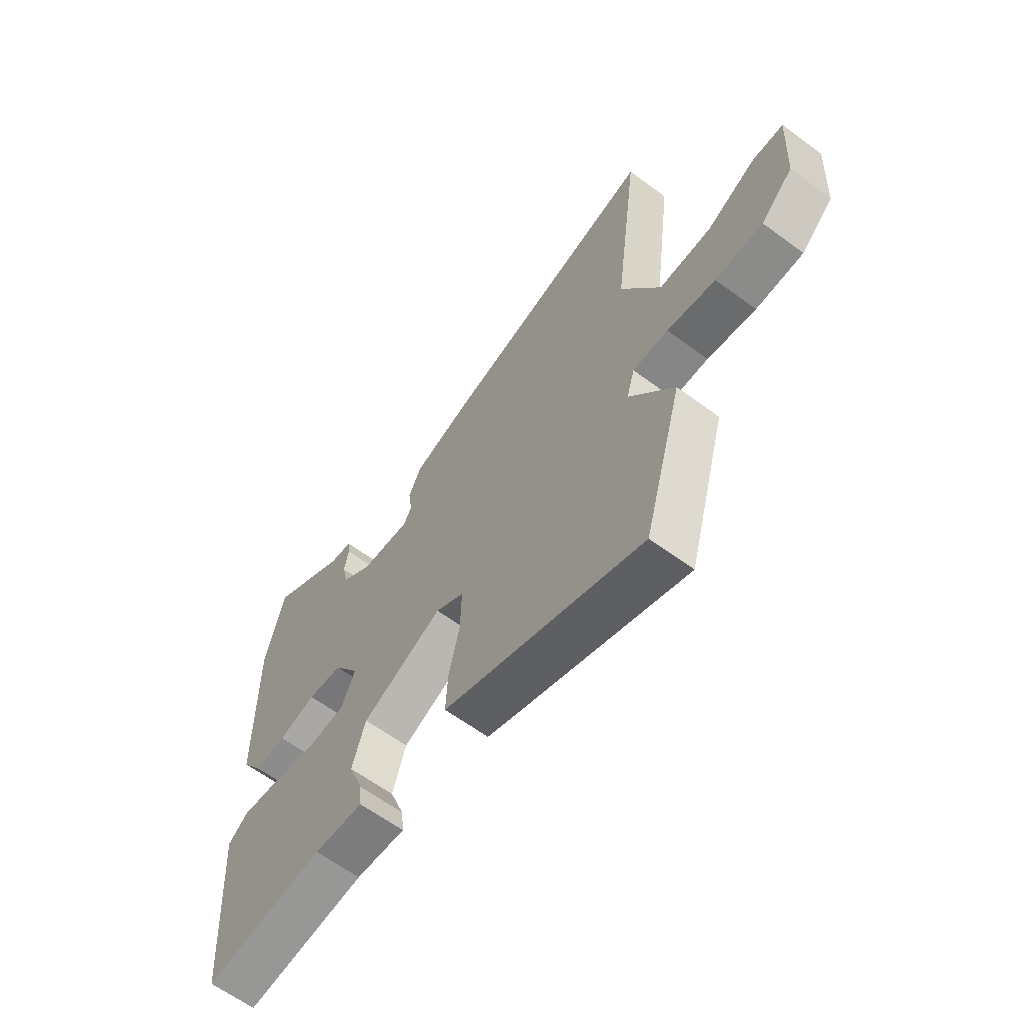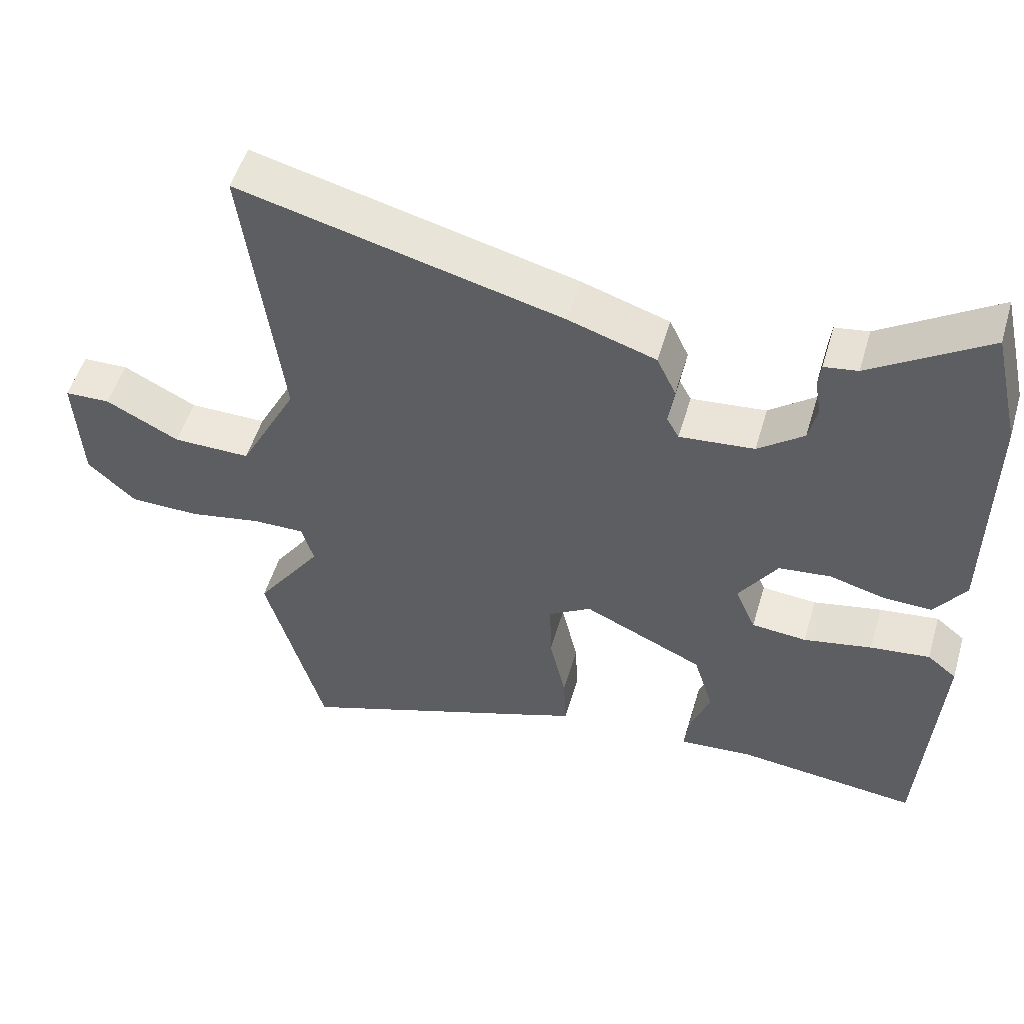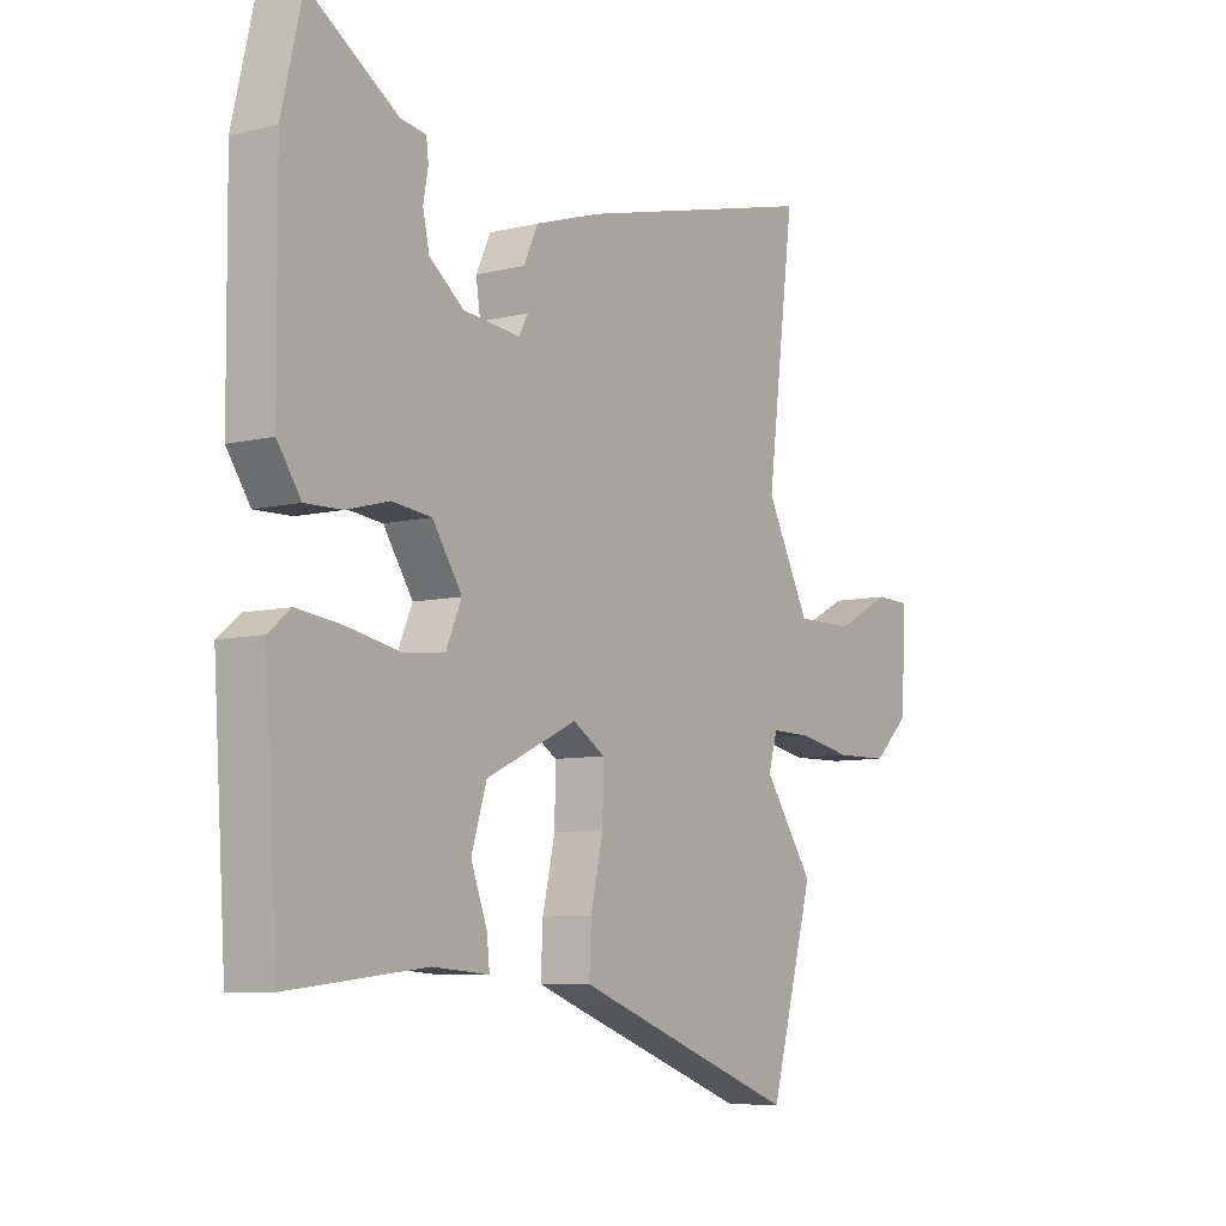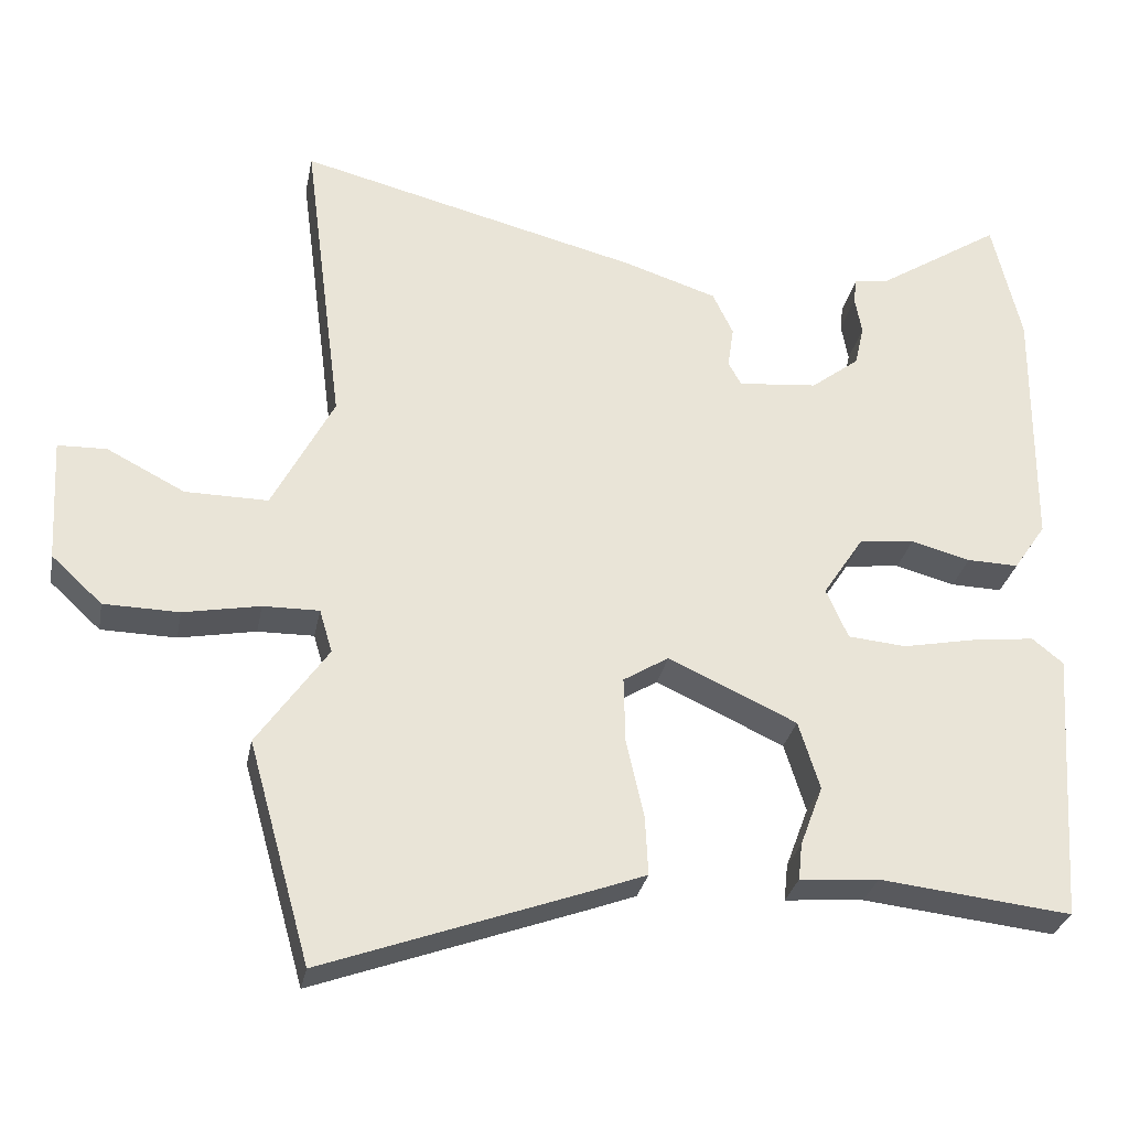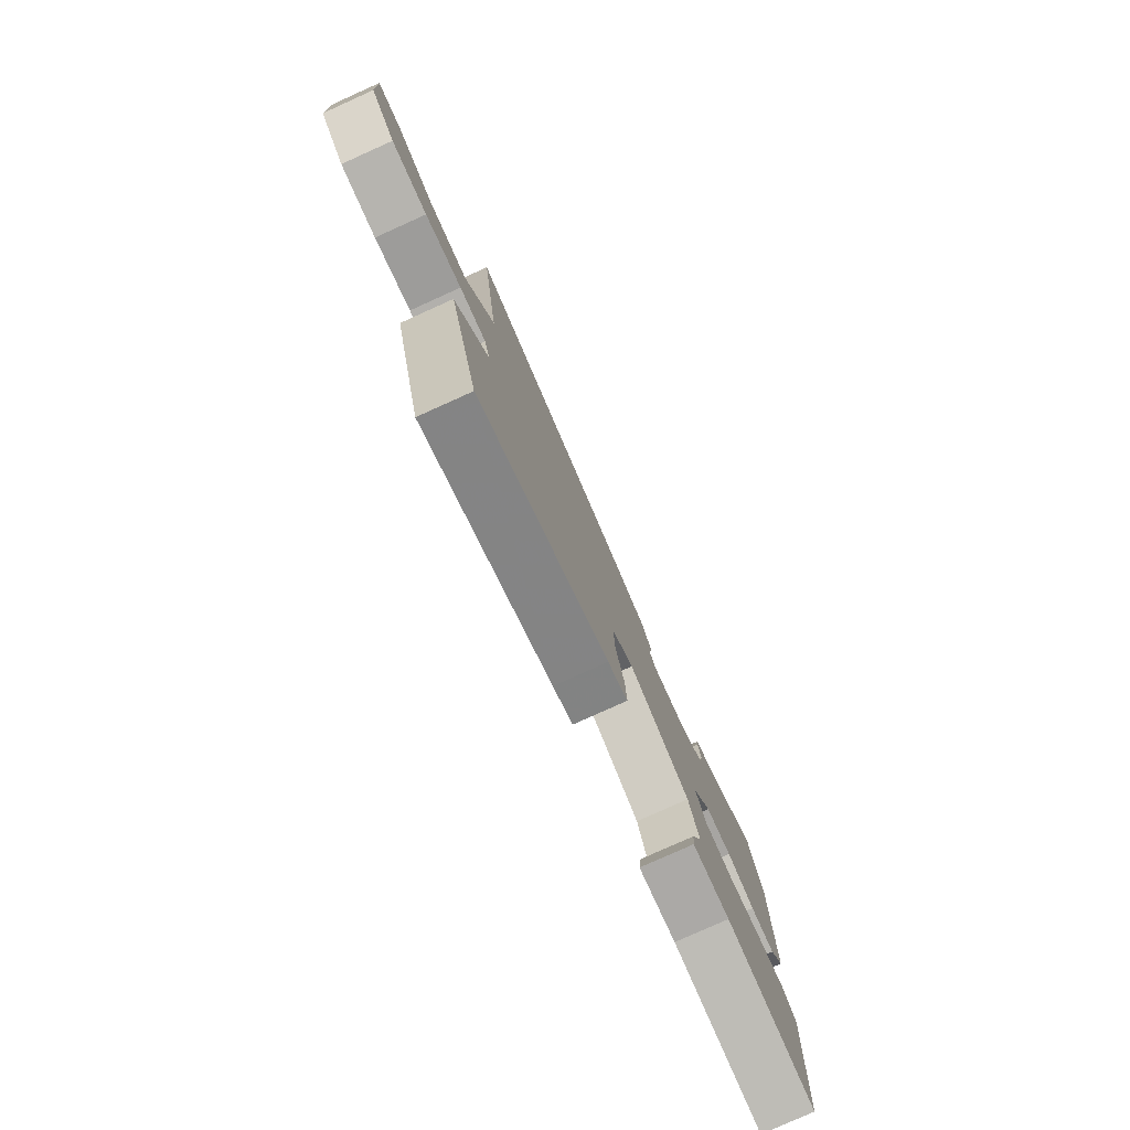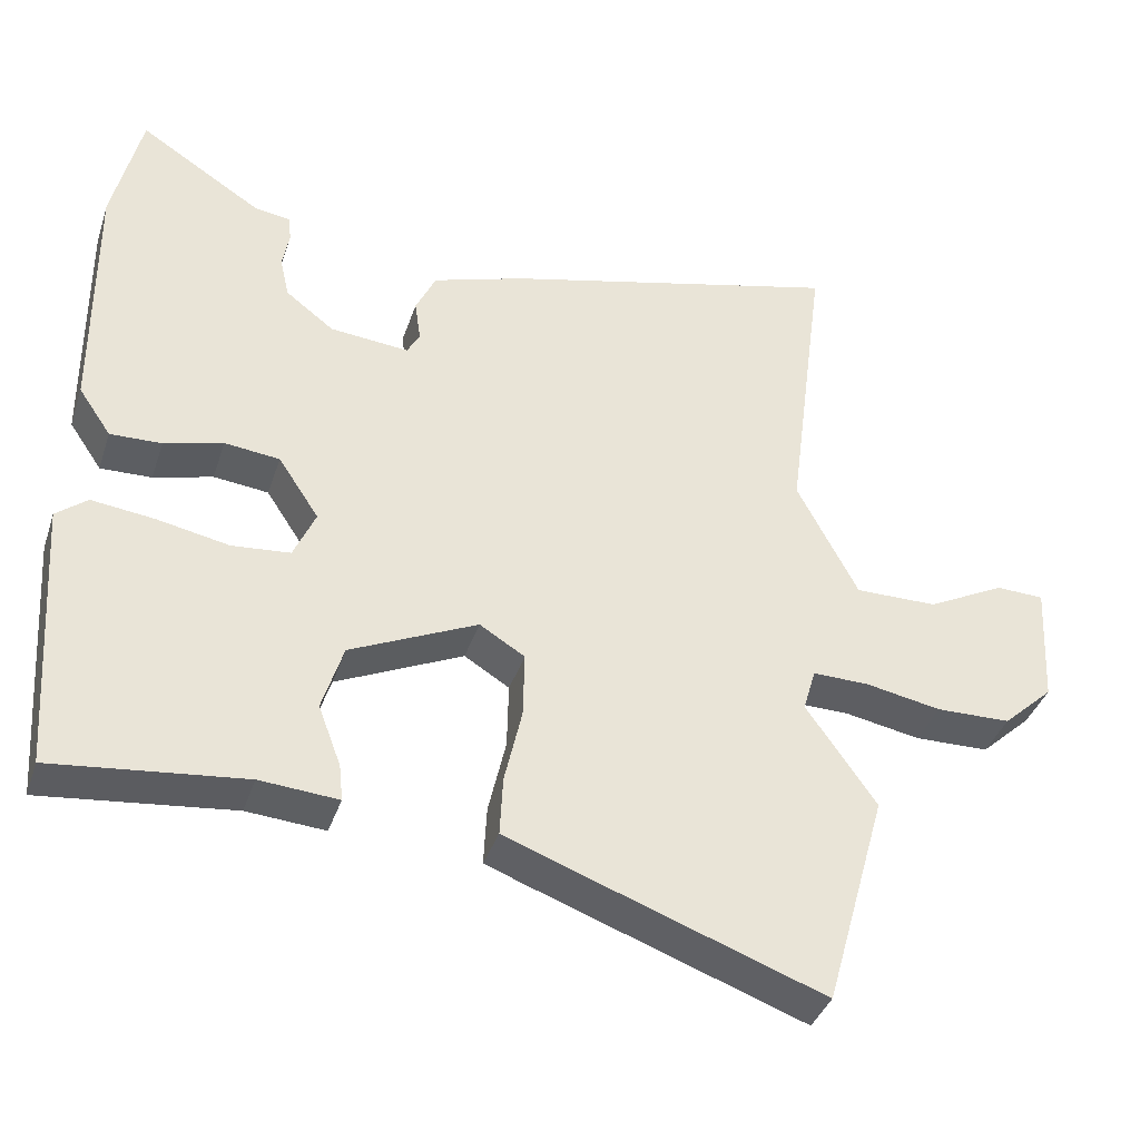
<metadata>
{"format":"obj","ext":"obj","renderer":"f3d","projection":"perspective","resolution":1024,"background":"white","views":[{"elev":-62.7,"azim":53.2,"up":"+Z"},{"elev":52.0,"azim":-163.7,"up":"+Z"},{"elev":-7.7,"azim":-55.4,"up":"+Z"},{"elev":-29.4,"azim":169.2,"up":"+Z"},{"elev":-79.4,"azim":114.2,"up":"+Z"},{"elev":-38.3,"azim":-17.6,"up":"+Z"}]}
</metadata>
<code>
v -0.519 0.07 0.418
v -0.481 0.07 0.581
v -0.318 0.07 0.477
v -0.271 0.07 0.47
v -0.267 0.07 0.436
v -0.276 0.07 0.386
v -0.264 0.07 0.332
v -0.2 0.07 0.283
v -0.095 0.07 0.273
v -0.078 0.07 0.304
v -0.086 0.07 0.359
v -0.059 0.07 0.416
v 0.064 0.07 0.456
v 0.516 0.07 0.571
v 0.464 0.07 0.168
v 0.545 0.07 0.013
v 0.654 0.07 0.014
v 0.757 0.07 0.067
v 0.821 0.07 0.065
v 0.812 0.07 -0.098
v 0.745 0.07 -0.16
v 0.646 0.07 -0.162
v 0.545 0.07 -0.143
v 0.471 0.07 -0.142
v 0.454 0.07 -0.199
v 0.547 0.07 -0.332
v 0.465 0.07 -0.623
v 0.104 0.07 -0.492
v 0.048 0.07 -0.471
v 0.052 0.07 -0.392
v 0.075 0.07 -0.291
v 0.077 0.07 -0.203
v 0.017 0.07 -0.166
v -0.152 0.07 -0.244
v -0.18 0.07 -0.334
v -0.15 0.07 -0.414
v -0.145 0.07 -0.462
v -0.249 0.07 -0.454
v -0.502 0.07 -0.482
v -0.526 0.07 -0.121
v -0.485 0.07 -0.088
v -0.402 0.07 -0.098
v -0.306 0.07 -0.117
v -0.229 0.07 -0.11
v -0.2 0.07 -0.044
v -0.254 0.07 0.038
v -0.327 0.07 0.046
v -0.405 0.07 0.025
v -0.473 0.07 0.023
v -0.516 0.07 0.086
v -0.519 0 0.418
v -0.481 0 0.581
v -0.318 0 0.477
v -0.271 0 0.47
v -0.267 0 0.436
v -0.276 0 0.386
v -0.264 0 0.332
v -0.2 0 0.283
v -0.095 0 0.273
v -0.078 0 0.304
v -0.086 0 0.359
v -0.059 0 0.416
v 0.064 0 0.456
v 0.516 0 0.571
v 0.464 0 0.168
v 0.545 0 0.013
v 0.654 0 0.014
v 0.757 0 0.067
v 0.821 0 0.065
v 0.812 0 -0.098
v 0.745 0 -0.16
v 0.646 0 -0.162
v 0.545 0 -0.143
v 0.471 0 -0.142
v 0.454 0 -0.199
v 0.547 0 -0.332
v 0.465 0 -0.623
v 0.104 0 -0.492
v 0.048 0 -0.471
v 0.052 0 -0.392
v 0.075 0 -0.291
v 0.077 0 -0.203
v 0.017 0 -0.166
v -0.152 0 -0.244
v -0.18 0 -0.334
v -0.15 0 -0.414
v -0.145 0 -0.462
v -0.249 0 -0.454
v -0.502 0 -0.482
v -0.526 0 -0.121
v -0.485 0 -0.088
v -0.402 0 -0.098
v -0.306 0 -0.117
v -0.229 0 -0.11
v -0.2 0 -0.044
v -0.254 0 0.038
v -0.327 0 0.046
v -0.405 0 0.025
v -0.473 0 0.023
v -0.516 0 0.086
f 1 2 3
f 50 1 3
f 49 50 3
f 48 49 3
f 47 48 3
f 46 47 3
f 45 46 3
f 41 42 43
f 40 41 43
f 39 40 43
f 38 39 43
f 37 38 43
f 36 37 43
f 35 36 43
f 34 35 43 44
f 33 34 44 45
f 29 30 31
f 28 29 31
f 27 28 31
f 26 27 31
f 25 26 31
f 24 25 31 32
f 21 22 23
f 20 21 23
f 19 20 23
f 18 19 23
f 17 18 23
f 16 17 23 24
f 24 32 33
f 16 24 33
f 15 16 33
f 14 15 33
f 13 14 33
f 12 13 33
f 11 12 33
f 10 11 33
f 3 4 5 6
f 3 6 7
f 45 3 7
f 9 10 33 45
f 8 9 45
f 7 8 45
f 53 52 51
f 53 51 100
f 53 100 99
f 53 99 98
f 53 98 97
f 53 97 96
f 53 96 95
f 93 92 91
f 93 91 90
f 93 90 89
f 93 89 88
f 93 88 87
f 93 87 86
f 93 86 85
f 94 93 85 84
f 95 94 84 83
f 81 80 79
f 81 79 78
f 81 78 77
f 81 77 76
f 81 76 75
f 82 81 75 74
f 73 72 71
f 73 71 70
f 73 70 69
f 73 69 68
f 73 68 67
f 74 73 67 66
f 83 82 74
f 83 74 66
f 83 66 65
f 83 65 64
f 83 64 63
f 83 63 62
f 83 62 61
f 83 61 60
f 56 55 54 53
f 57 56 53
f 57 53 95
f 95 83 60 59
f 95 59 58
f 95 58 57
f 1 51 52 2
f 2 52 53 3
f 3 53 54 4
f 4 54 55 5
f 5 55 56 6
f 6 56 57 7
f 7 57 58 8
f 8 58 59 9
f 9 59 60 10
f 10 60 61 11
f 11 61 62 12
f 12 62 63 13
f 13 63 64 14
f 14 64 65 15
f 15 65 66 16
f 16 66 67 17
f 17 67 68 18
f 18 68 69 19
f 19 69 70 20
f 20 70 71 21
f 21 71 72 22
f 22 72 73 23
f 23 73 74 24
f 24 74 75 25
f 25 75 76 26
f 26 76 77 27
f 27 77 78 28
f 28 78 79 29
f 29 79 80 30
f 30 80 81 31
f 31 81 82 32
f 32 82 83 33
f 33 83 84 34
f 34 84 85 35
f 35 85 86 36
f 36 86 87 37
f 37 87 88 38
f 38 88 89 39
f 39 89 90 40
f 40 90 91 41
f 41 91 92 42
f 42 92 93 43
f 43 93 94 44
f 44 94 95 45
f 45 95 96 46
f 46 96 97 47
f 47 97 98 48
f 48 98 99 49
f 49 99 100 50
f 50 100 51 1

</code>
